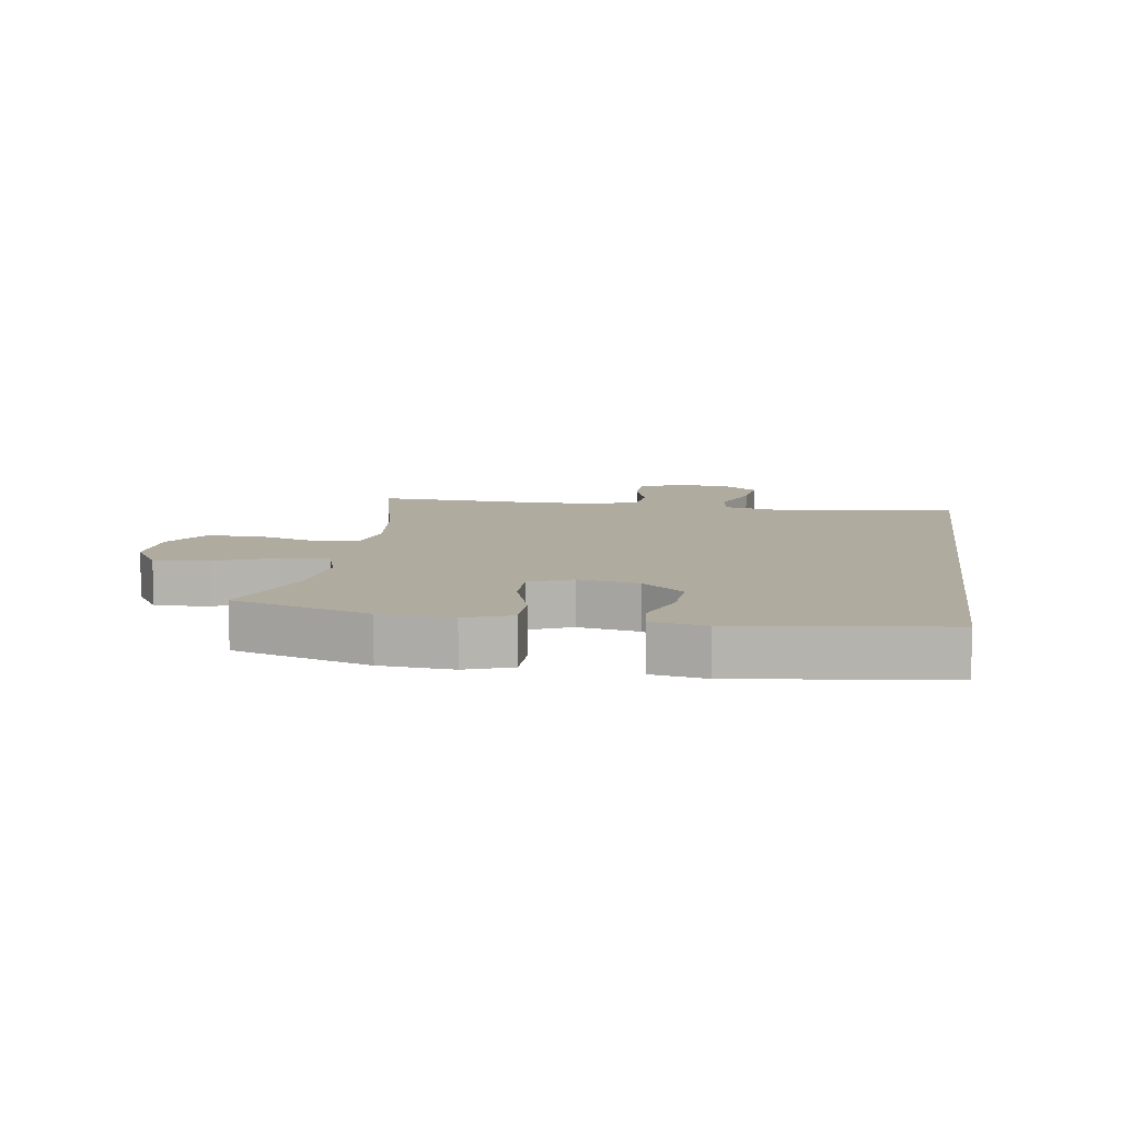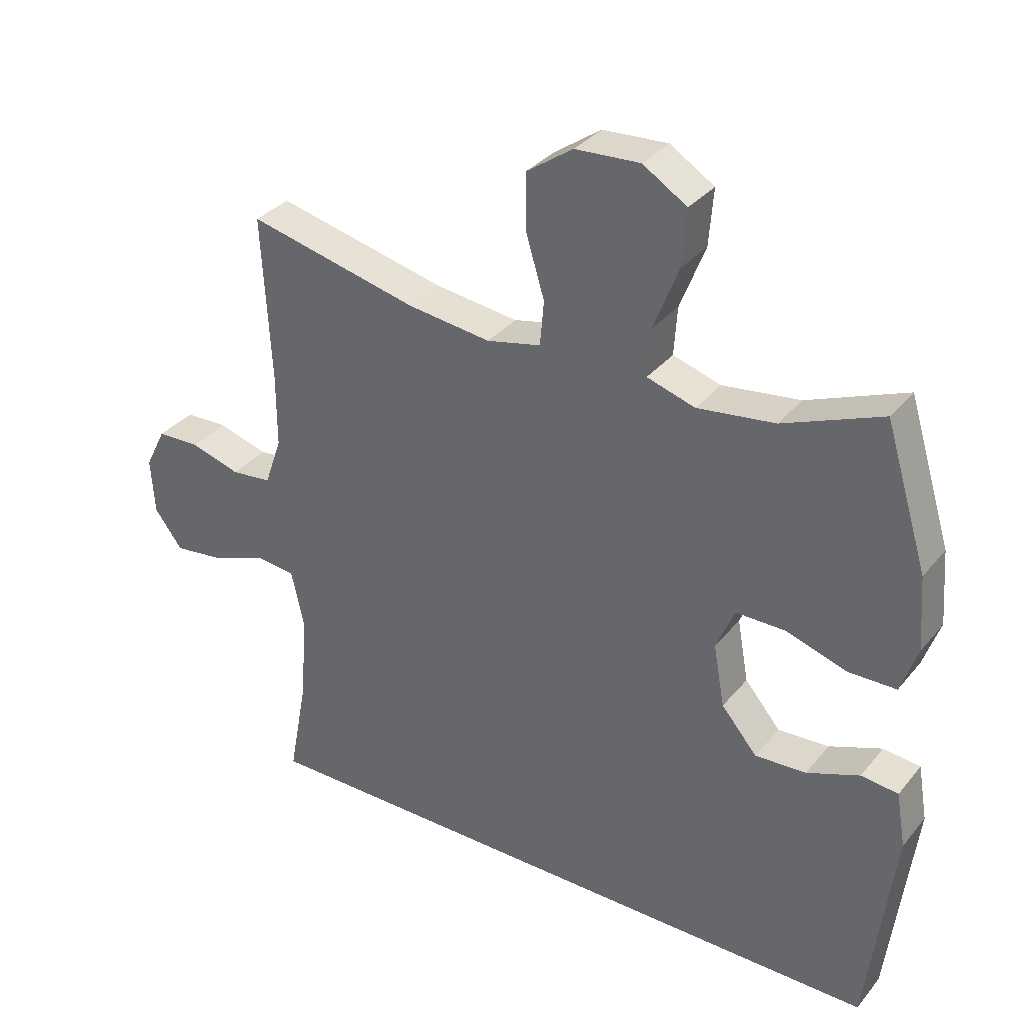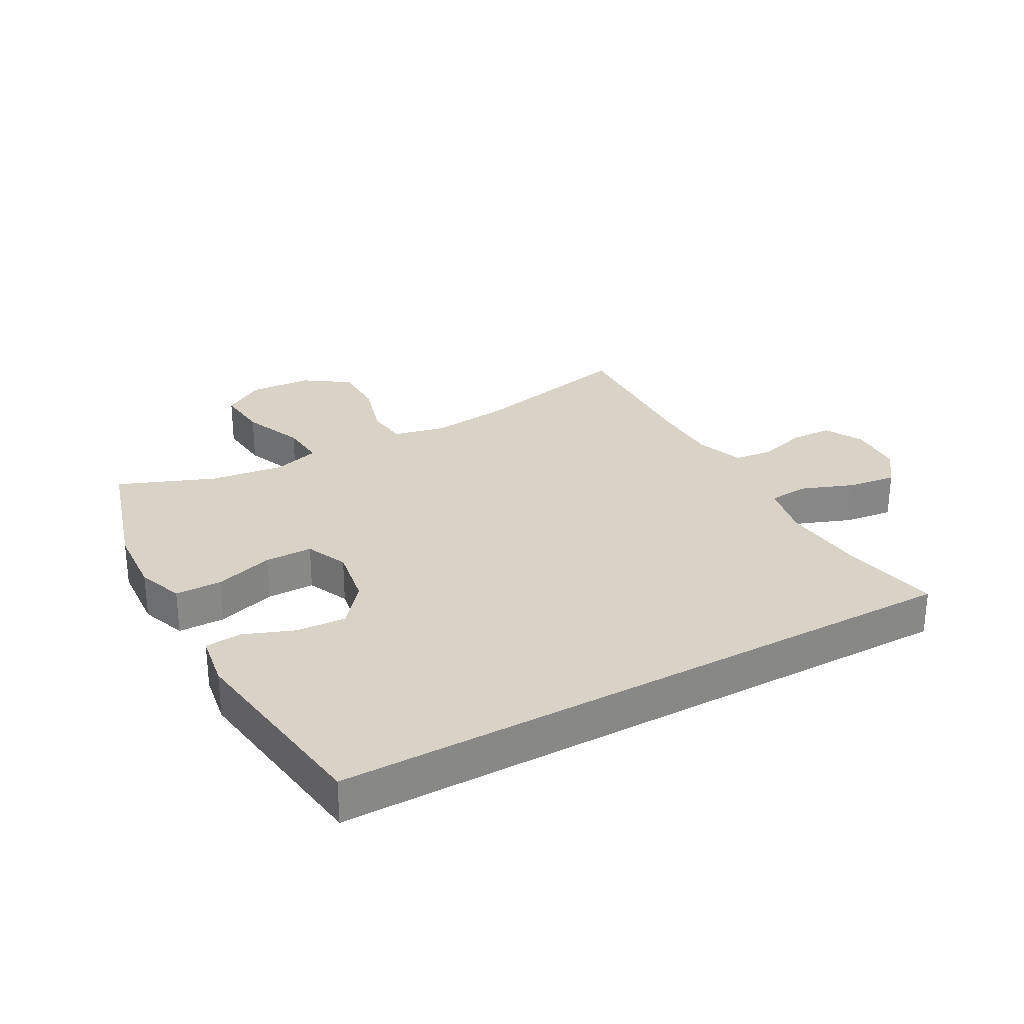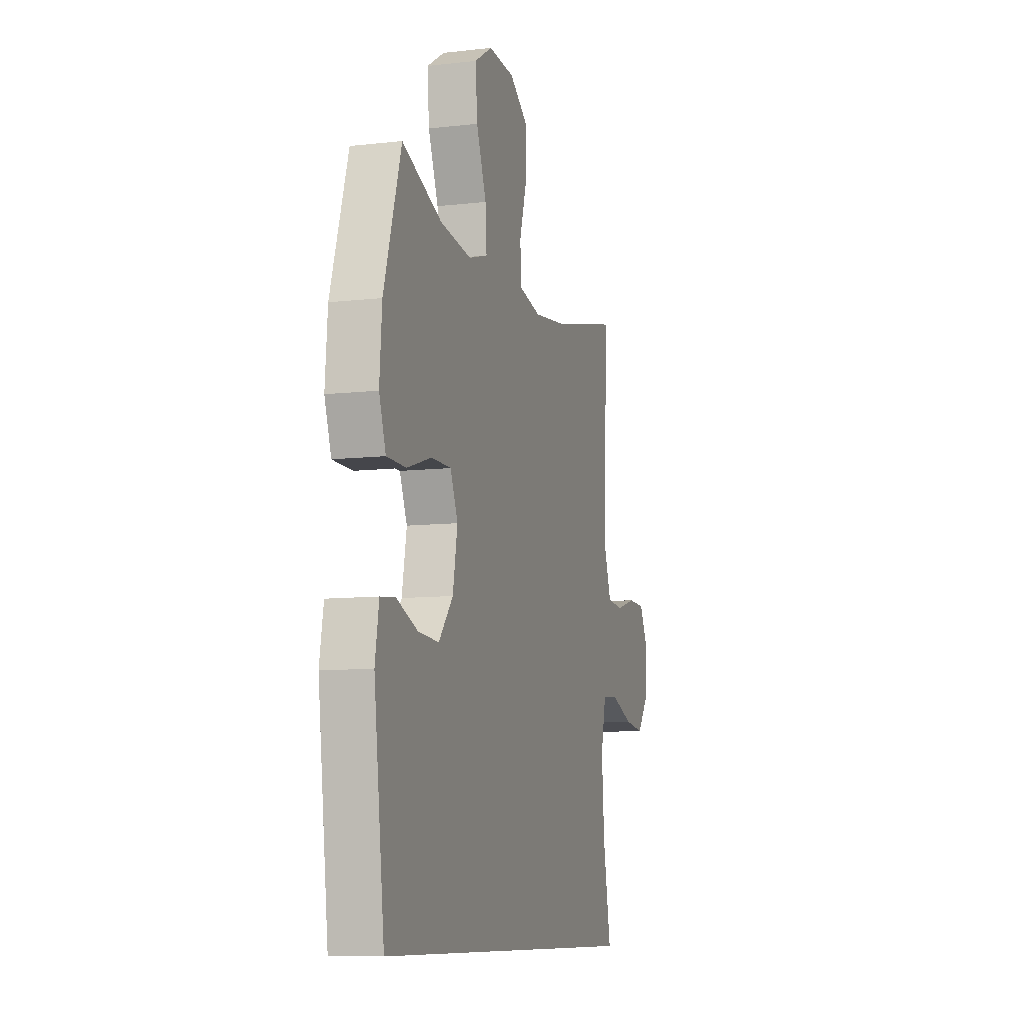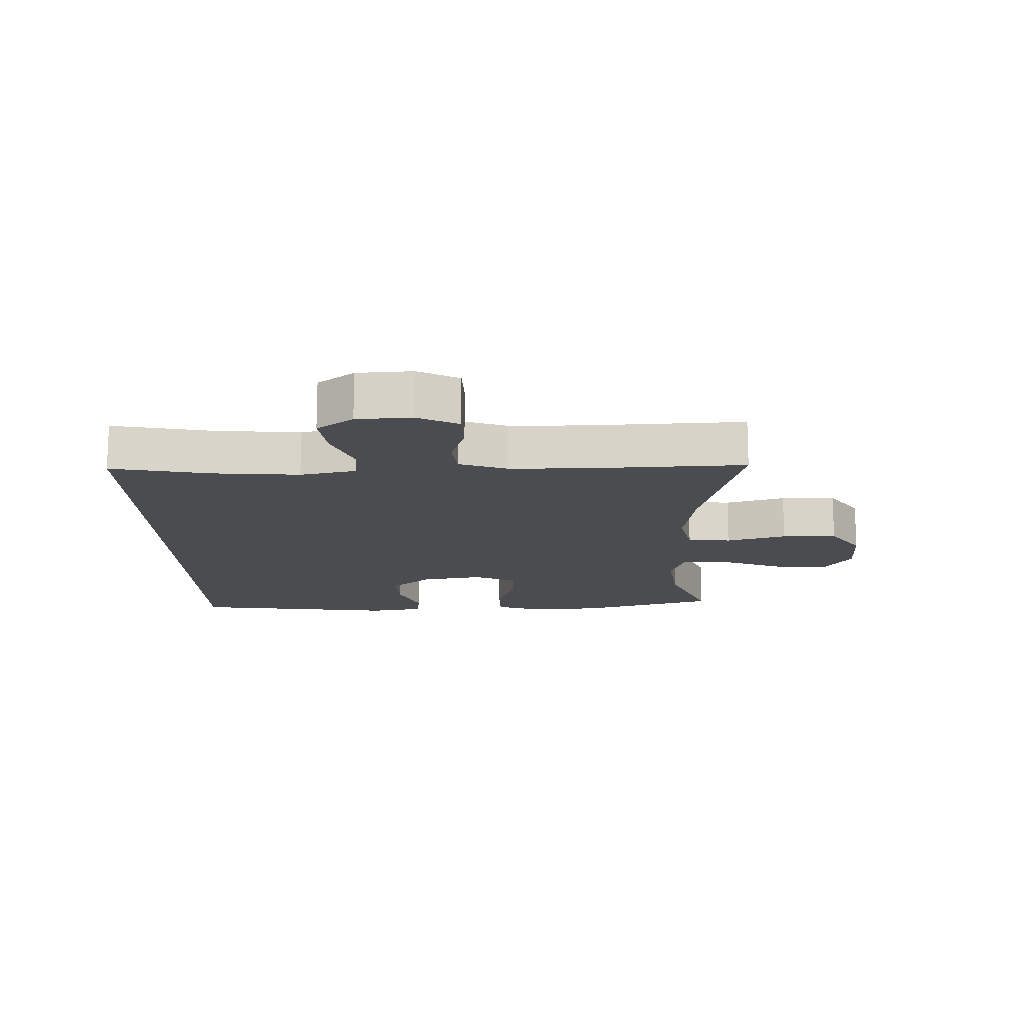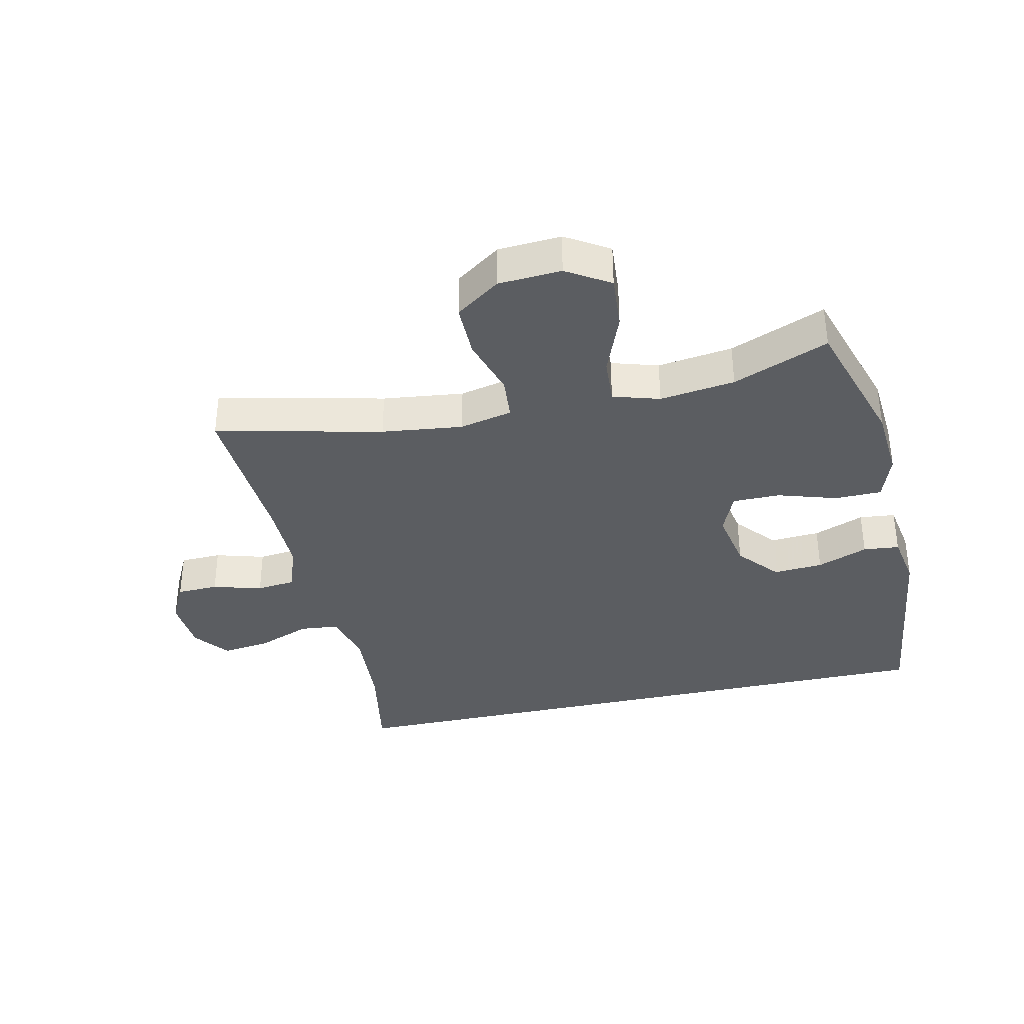
<metadata>
{"format":"obj","ext":"obj","renderer":"f3d","projection":"perspective","resolution":1024,"background":"white","views":[{"elev":9.7,"azim":98.2,"up":"+Y"},{"elev":33.5,"azim":33.1,"up":"+Z"},{"elev":28.1,"azim":150.6,"up":"+Y"},{"elev":-9.4,"azim":106.9,"up":"+Z"},{"elev":-14.7,"azim":-89.0,"up":"+Y"},{"elev":-35.9,"azim":12.7,"up":"+Y"}]}
</metadata>
<code>
v -0.497 0.07 -0.5
v -0.467 0.07 -0.339
v -0.457 0.07 -0.202
v -0.477 0.07 -0.112
v -0.541 0.07 -0.106
v -0.627 0.07 -0.139
v -0.705 0.07 -0.149
v -0.749 0.07 -0.091
v -0.755 0.07 -0.002
v -0.722 0.07 0.063
v -0.655 0.07 0.065
v -0.576 0.07 0.042
v -0.513 0.07 0.049
v -0.486 0.07 0.126
v -0.486 0.07 0.241
v -0.5 0.07 0.5
v -0.233 0.07 0.438
v -0.103 0.07 0.422
v -0.018 0.07 0.441
v -0.012 0.07 0.511
v -0.041 0.07 0.607
v -0.041 0.07 0.695
v 0.031 0.07 0.745
v 0.132 0.07 0.751
v 0.201 0.07 0.708
v 0.194 0.07 0.62
v 0.155 0.07 0.52
v 0.15 0.07 0.445
v 0.225 0.07 0.422
v 0.346 0.07 0.438
v 0.5 0.07 0.5
v 0.567 0.07 0.282
v 0.576 0.07 0.166
v 0.55 0.07 0.091
v 0.475 0.07 0.09
v 0.38 0.07 0.12
v 0.303 0.07 0.12
v 0.274 0.07 0.052
v 0.292 0.07 -0.046
v 0.348 0.07 -0.112
v 0.428 0.07 -0.107
v 0.51 0.07 -0.075
v 0.568 0.07 -0.081
v 0.583 0.07 -0.168
v 0.542 0.07 -0.5
v -0.497 0 -0.5
v -0.467 0 -0.339
v -0.457 0 -0.202
v -0.477 0 -0.112
v -0.541 0 -0.106
v -0.627 0 -0.139
v -0.705 0 -0.149
v -0.749 0 -0.091
v -0.755 0 -0.002
v -0.722 0 0.063
v -0.655 0 0.065
v -0.576 0 0.042
v -0.513 0 0.049
v -0.486 0 0.126
v -0.486 0 0.241
v -0.5 0 0.5
v -0.233 0 0.438
v -0.103 0 0.422
v -0.018 0 0.441
v -0.012 0 0.511
v -0.041 0 0.607
v -0.041 0 0.695
v 0.031 0 0.745
v 0.132 0 0.751
v 0.201 0 0.708
v 0.194 0 0.62
v 0.155 0 0.52
v 0.15 0 0.445
v 0.225 0 0.422
v 0.346 0 0.438
v 0.5 0 0.5
v 0.567 0 0.282
v 0.576 0 0.166
v 0.55 0 0.091
v 0.475 0 0.09
v 0.38 0 0.12
v 0.303 0 0.12
v 0.274 0 0.052
v 0.292 0 -0.046
v 0.348 0 -0.112
v 0.428 0 -0.107
v 0.51 0 -0.075
v 0.568 0 -0.081
v 0.583 0 -0.168
v 0.542 0 -0.5
f 44 45 1
f 43 44 1
f 42 43 1
f 41 42 1
f 40 41 1 2
f 39 40 2 3
f 38 39 3 4
f 37 38 4 5
f 34 35 36
f 33 34 36
f 32 33 36
f 31 32 36
f 30 31 36
f 29 30 36 37
f 28 29 37 5
f 25 26 27
f 24 25 27
f 23 24 27
f 22 23 27
f 21 22 27
f 20 21 27
f 19 20 27 28
f 5 6 7
f 28 5 7
f 19 28 7
f 18 19 7
f 15 16 17
f 14 15 17 18
f 13 14 18
f 10 11 12
f 9 10 12
f 8 9 12
f 7 8 12
f 7 12 13
f 7 13 18
f 46 90 89
f 46 89 88
f 46 88 87
f 46 87 86
f 47 46 86 85
f 48 47 85 84
f 49 48 84 83
f 50 49 83 82
f 81 80 79
f 81 79 78
f 81 78 77
f 81 77 76
f 81 76 75
f 82 81 75 74
f 50 82 74 73
f 72 71 70
f 72 70 69
f 72 69 68
f 72 68 67
f 72 67 66
f 72 66 65
f 73 72 65 64
f 52 51 50
f 52 50 73
f 52 73 64
f 52 64 63
f 62 61 60
f 63 62 60 59
f 63 59 58
f 57 56 55
f 57 55 54
f 57 54 53
f 57 53 52
f 58 57 52
f 63 58 52
f 1 46 47 2
f 2 47 48 3
f 3 48 49 4
f 4 49 50 5
f 5 50 51 6
f 6 51 52 7
f 7 52 53 8
f 8 53 54 9
f 9 54 55 10
f 10 55 56 11
f 11 56 57 12
f 12 57 58 13
f 13 58 59 14
f 14 59 60 15
f 15 60 61 16
f 16 61 62 17
f 17 62 63 18
f 18 63 64 19
f 19 64 65 20
f 20 65 66 21
f 21 66 67 22
f 22 67 68 23
f 23 68 69 24
f 24 69 70 25
f 25 70 71 26
f 26 71 72 27
f 27 72 73 28
f 28 73 74 29
f 29 74 75 30
f 30 75 76 31
f 31 76 77 32
f 32 77 78 33
f 33 78 79 34
f 34 79 80 35
f 35 80 81 36
f 36 81 82 37
f 37 82 83 38
f 38 83 84 39
f 39 84 85 40
f 40 85 86 41
f 41 86 87 42
f 42 87 88 43
f 43 88 89 44
f 44 89 90 45
f 45 90 46 1

</code>
